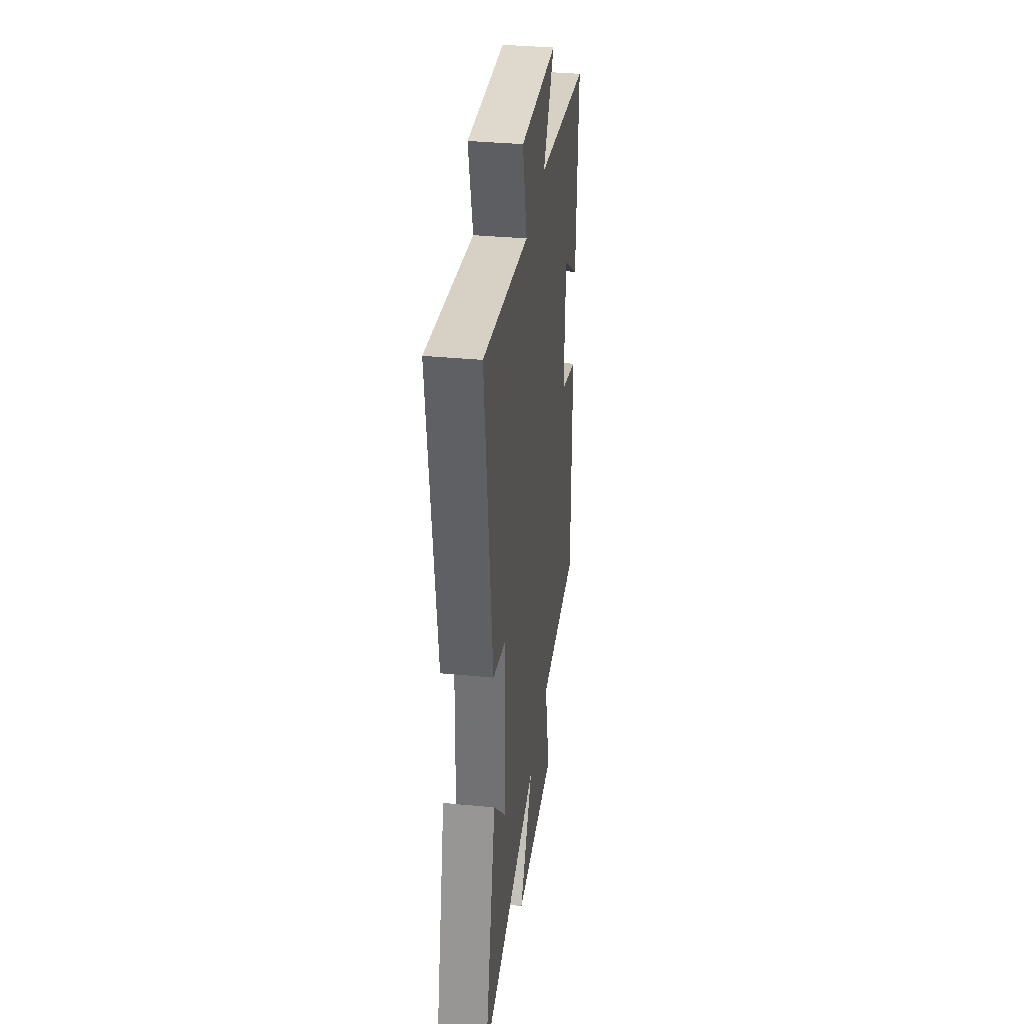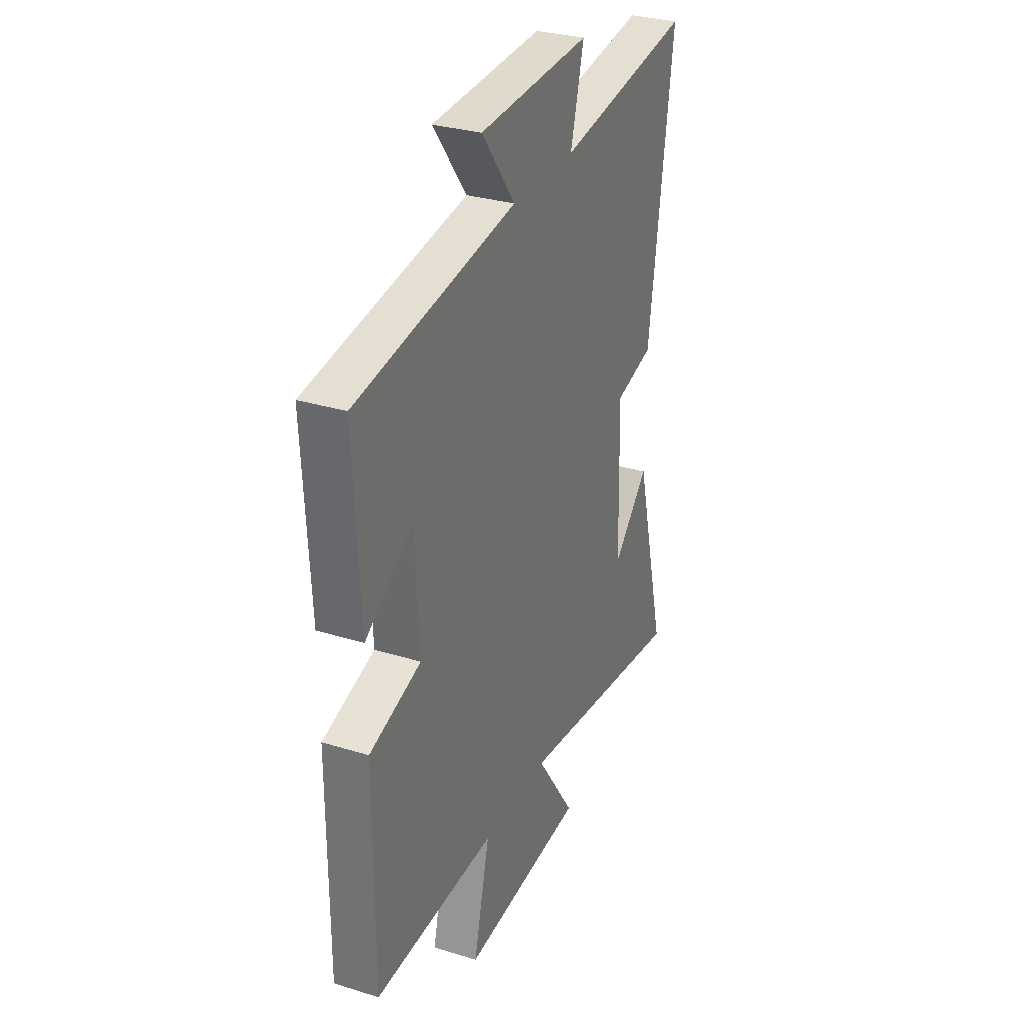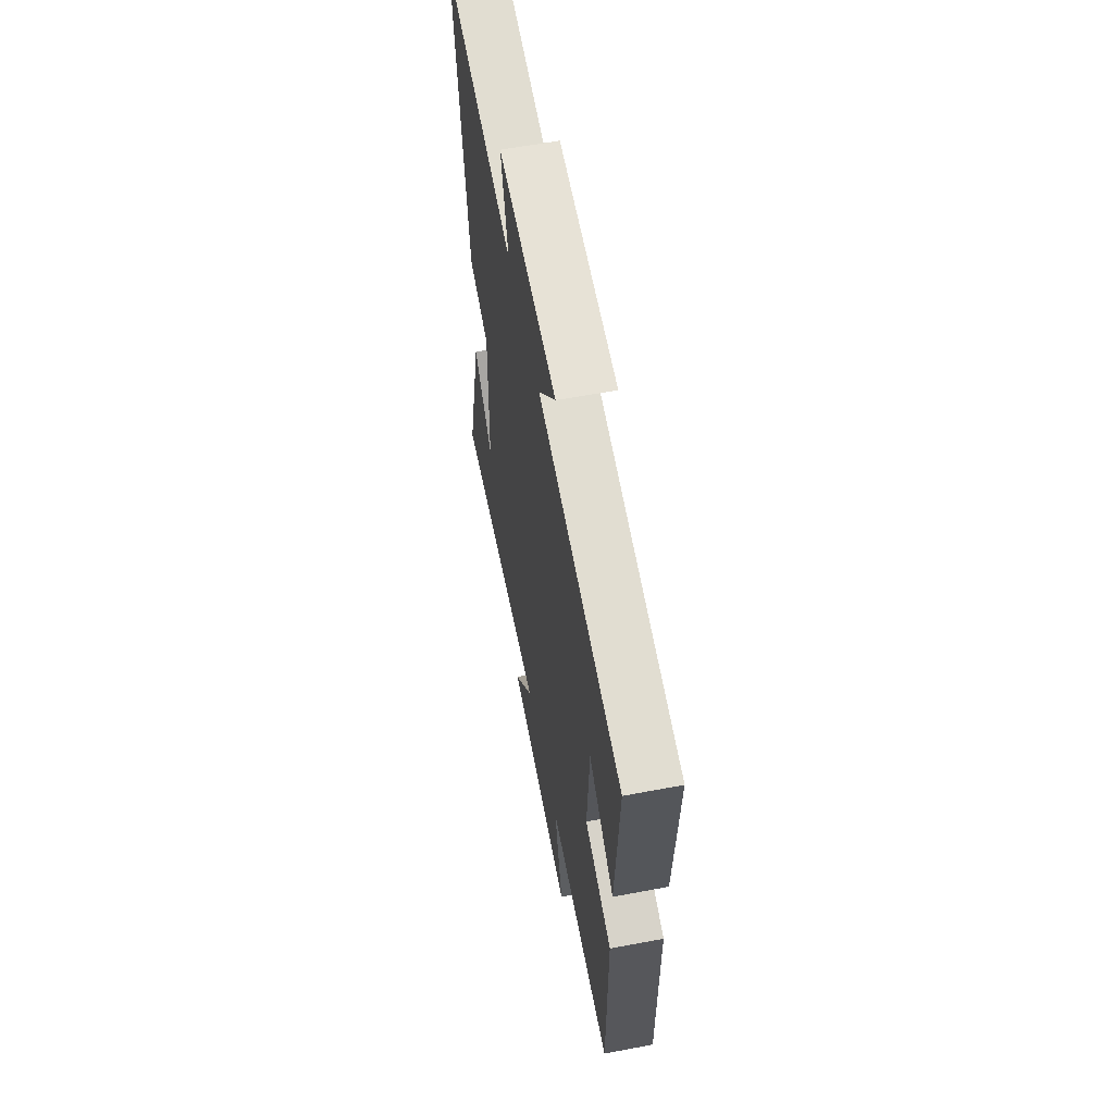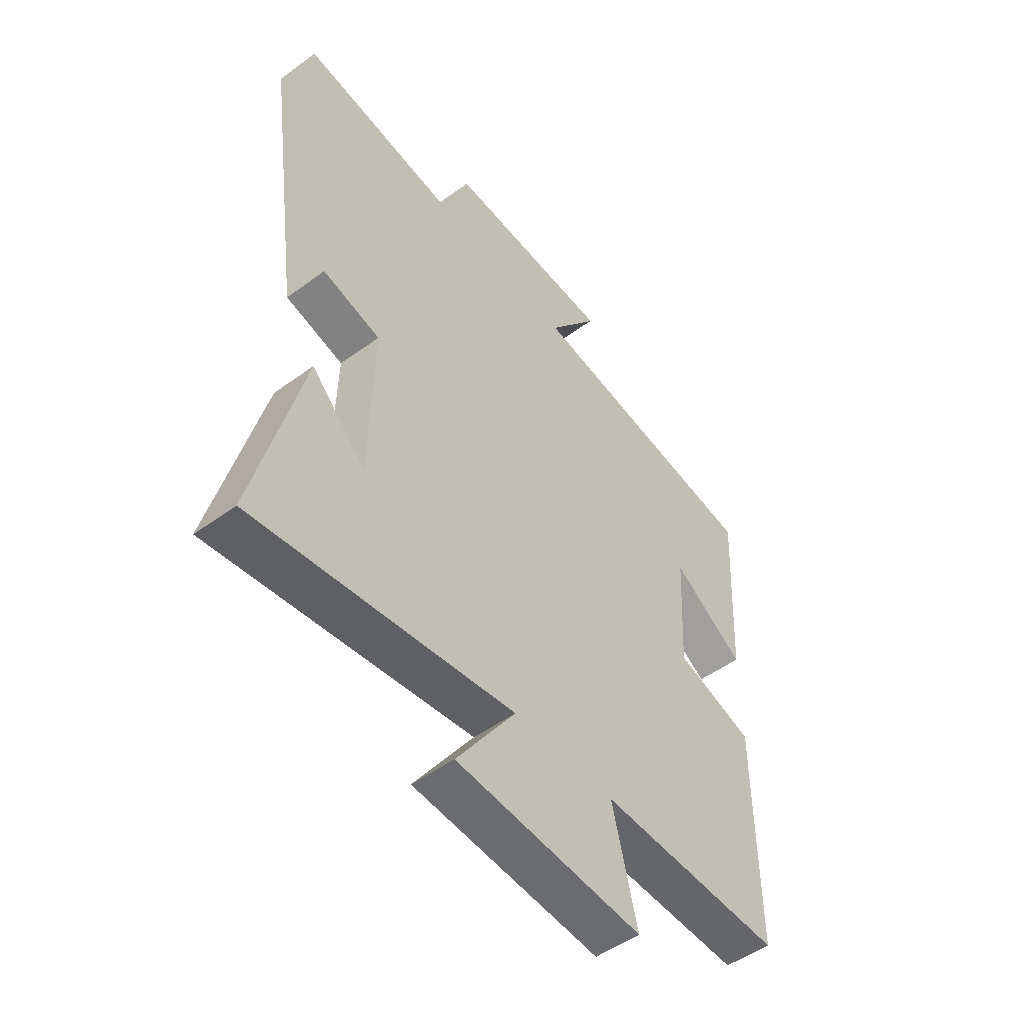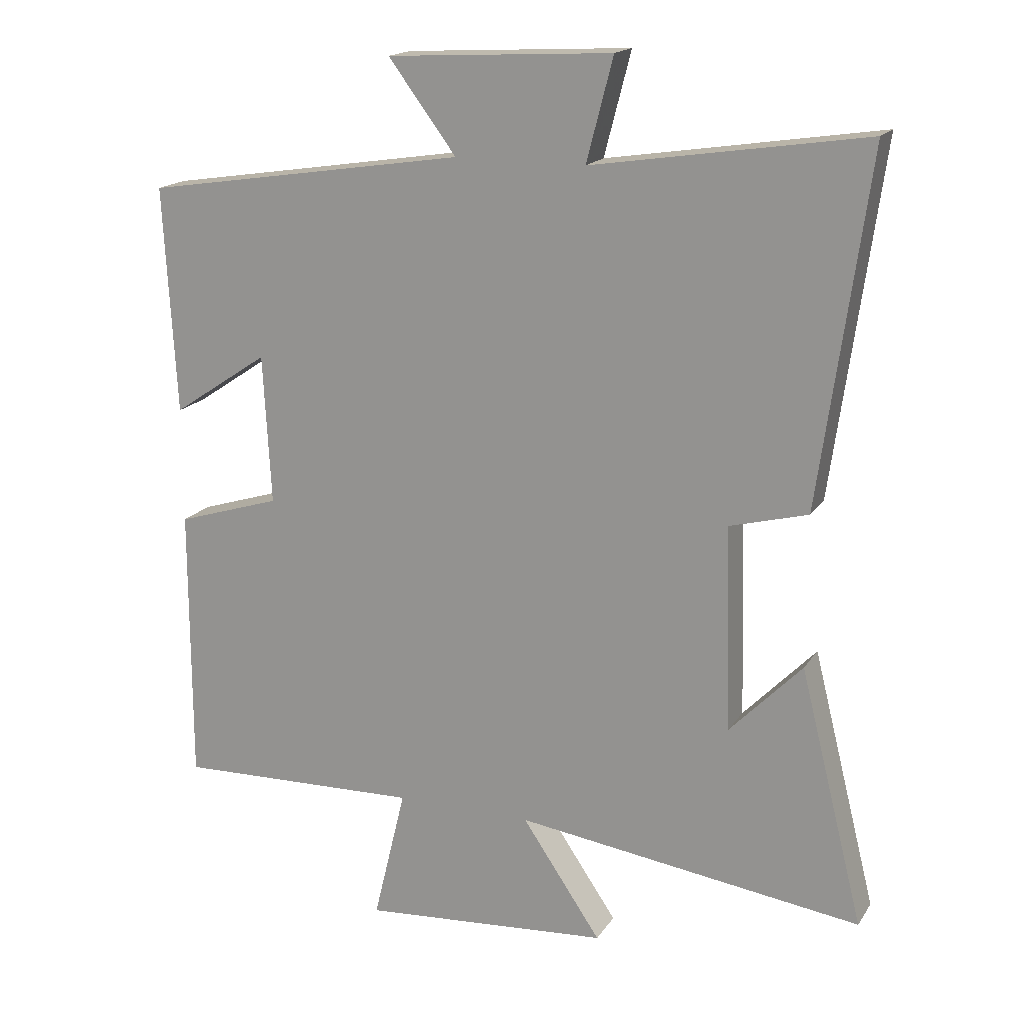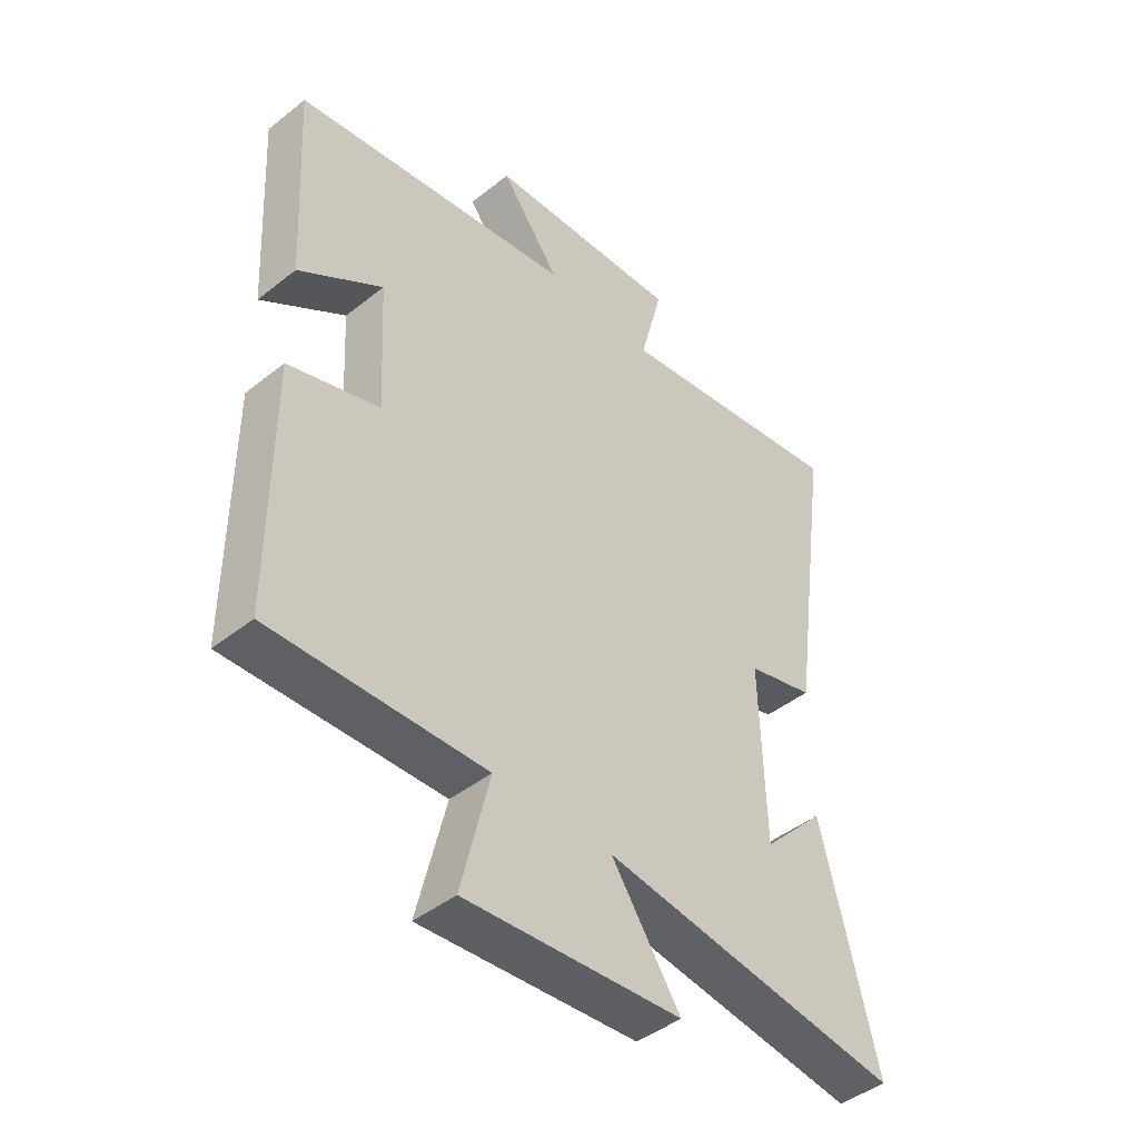
<metadata>
{"format":"obj","ext":"obj","renderer":"f3d","projection":"perspective","resolution":1024,"background":"white","views":[{"elev":35.1,"azim":97.3,"up":"+Z"},{"elev":30.7,"azim":-66.1,"up":"+Z"},{"elev":60.5,"azim":-100.9,"up":"+Z"},{"elev":-50.7,"azim":128.7,"up":"+Z"},{"elev":17.4,"azim":22.9,"up":"+Z"},{"elev":-44.5,"azim":-47.3,"up":"+Z"}]}
</metadata>
<code>
v -0.519 0.07 0.425
v -0.033 0.07 0.5
v -0.135 0.07 0.636
v 0.203 0.07 0.654
v 0.163 0.07 0.5
v 0.573 0.07 0.563
v 0.5 0.07 0.038
v 0.383 0.07 0.007
v 0.391 0.07 -0.301
v 0.5 0.07 -0.188
v 0.596 0.07 -0.571
v 0.075 0.07 -0.5
v 0.194 0.07 -0.675
v -0.18 0.07 -0.703
v -0.131 0.07 -0.5
v -0.5 0.07 -0.511
v -0.5 0.07 -0.092
v -0.343 0.07 -0.043
v -0.355 0.07 0.181
v -0.5 0.07 0.084
v -0.519 0 0.425
v -0.033 0 0.5
v -0.135 0 0.636
v 0.203 0 0.654
v 0.163 0 0.5
v 0.573 0 0.563
v 0.5 0 0.038
v 0.383 0 0.007
v 0.391 0 -0.301
v 0.5 0 -0.188
v 0.596 0 -0.571
v 0.075 0 -0.5
v 0.194 0 -0.675
v -0.18 0 -0.703
v -0.131 0 -0.5
v -0.5 0 -0.511
v -0.5 0 -0.092
v -0.343 0 -0.043
v -0.355 0 0.181
v -0.5 0 0.084
f 19 20 1 2
f 18 19 2
f 15 16 17 18
f 15 18 2
f 12 13 14 15
f 12 15 2
f 9 10 11
f 9 11 12
f 8 9 12 2
f 5 6 7 8
f 2 3 4 5
f 2 5 8
f 22 21 40 39
f 22 39 38
f 38 37 36 35
f 22 38 35
f 35 34 33 32
f 22 35 32
f 31 30 29
f 32 31 29
f 22 32 29 28
f 28 27 26 25
f 25 24 23 22
f 28 25 22
f 1 21 22 2
f 2 22 23 3
f 3 23 24 4
f 4 24 25 5
f 5 25 26 6
f 6 26 27 7
f 7 27 28 8
f 8 28 29 9
f 9 29 30 10
f 10 30 31 11
f 11 31 32 12
f 12 32 33 13
f 13 33 34 14
f 14 34 35 15
f 15 35 36 16
f 16 36 37 17
f 17 37 38 18
f 18 38 39 19
f 19 39 40 20
f 20 40 21 1

</code>
